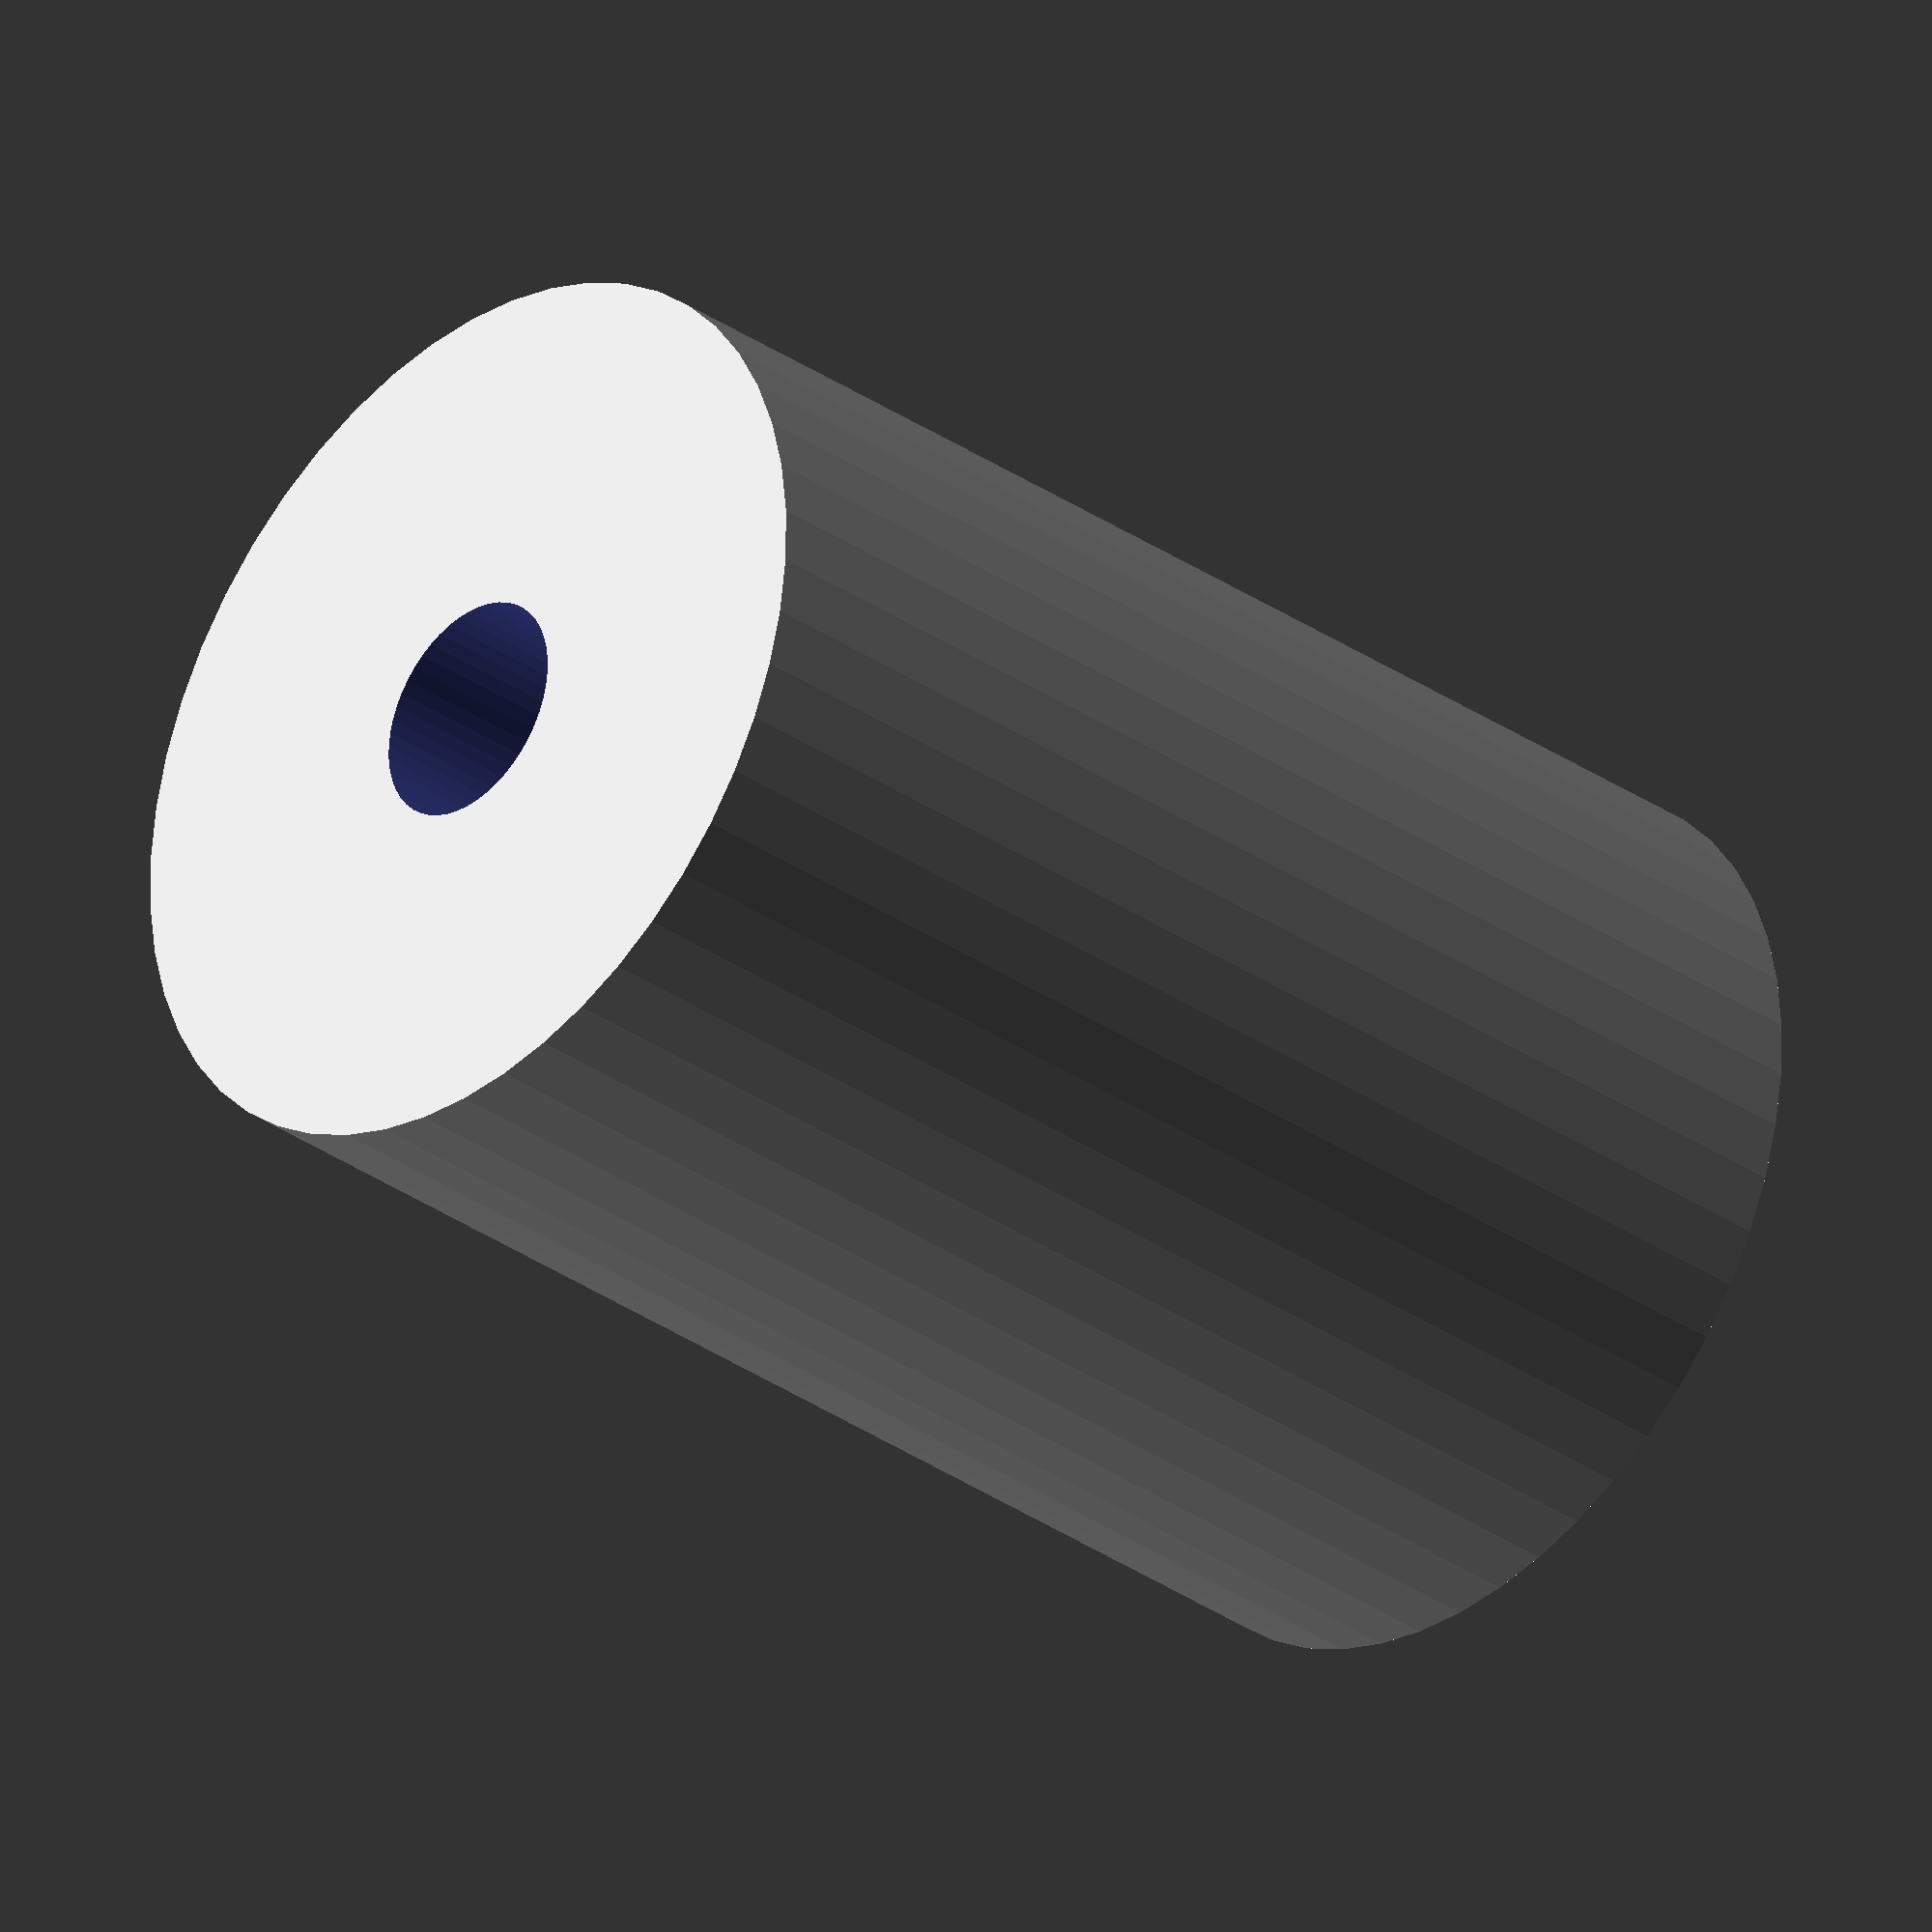
<openscad>
$fn = 50;


difference() {
	union() {
		translate(v = [0, 0, -30.0000000000]) {
			cylinder(h = 60, r = 20.0000000000);
		}
	}
	union() {
		translate(v = [0, 0, -100.0000000000]) {
			cylinder(h = 200, r = 5.0000000000);
		}
	}
}
</openscad>
<views>
elev=212.6 azim=155.5 roll=133.8 proj=o view=solid
</views>
